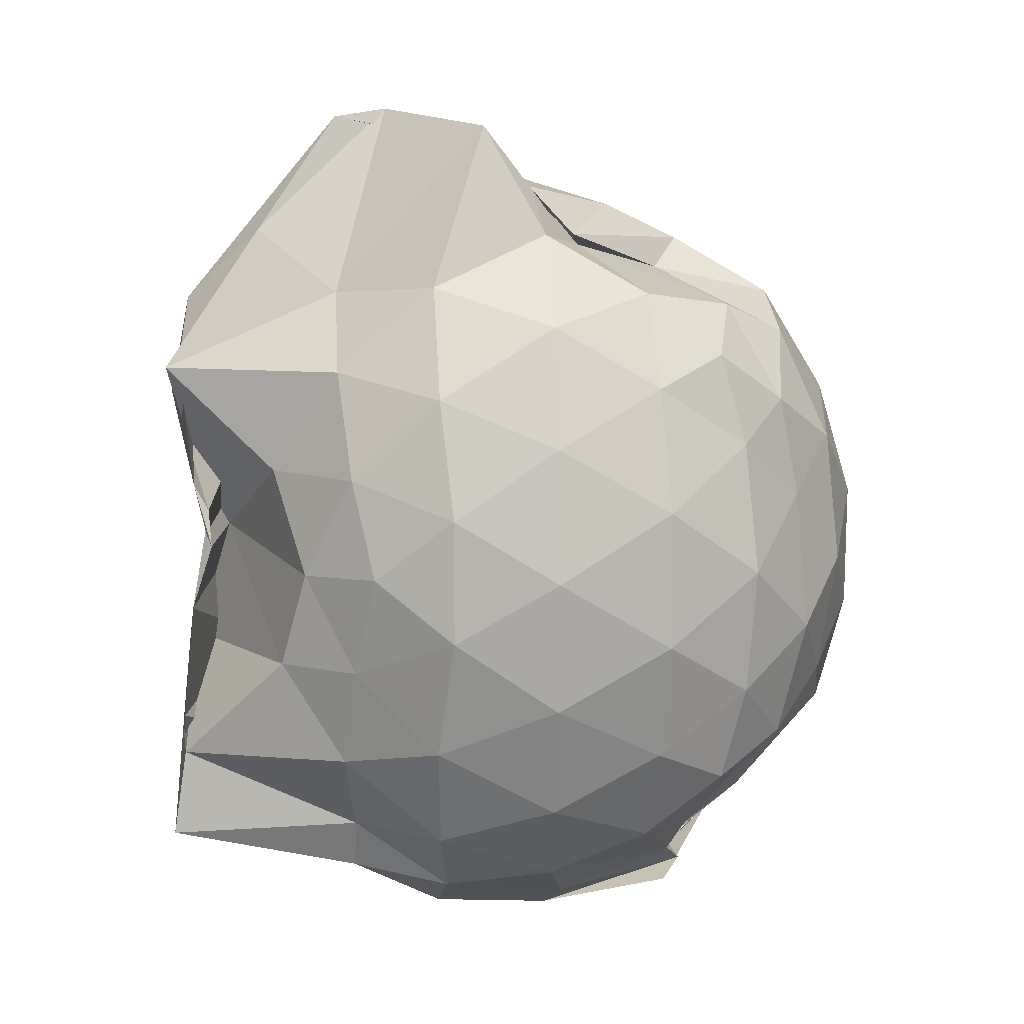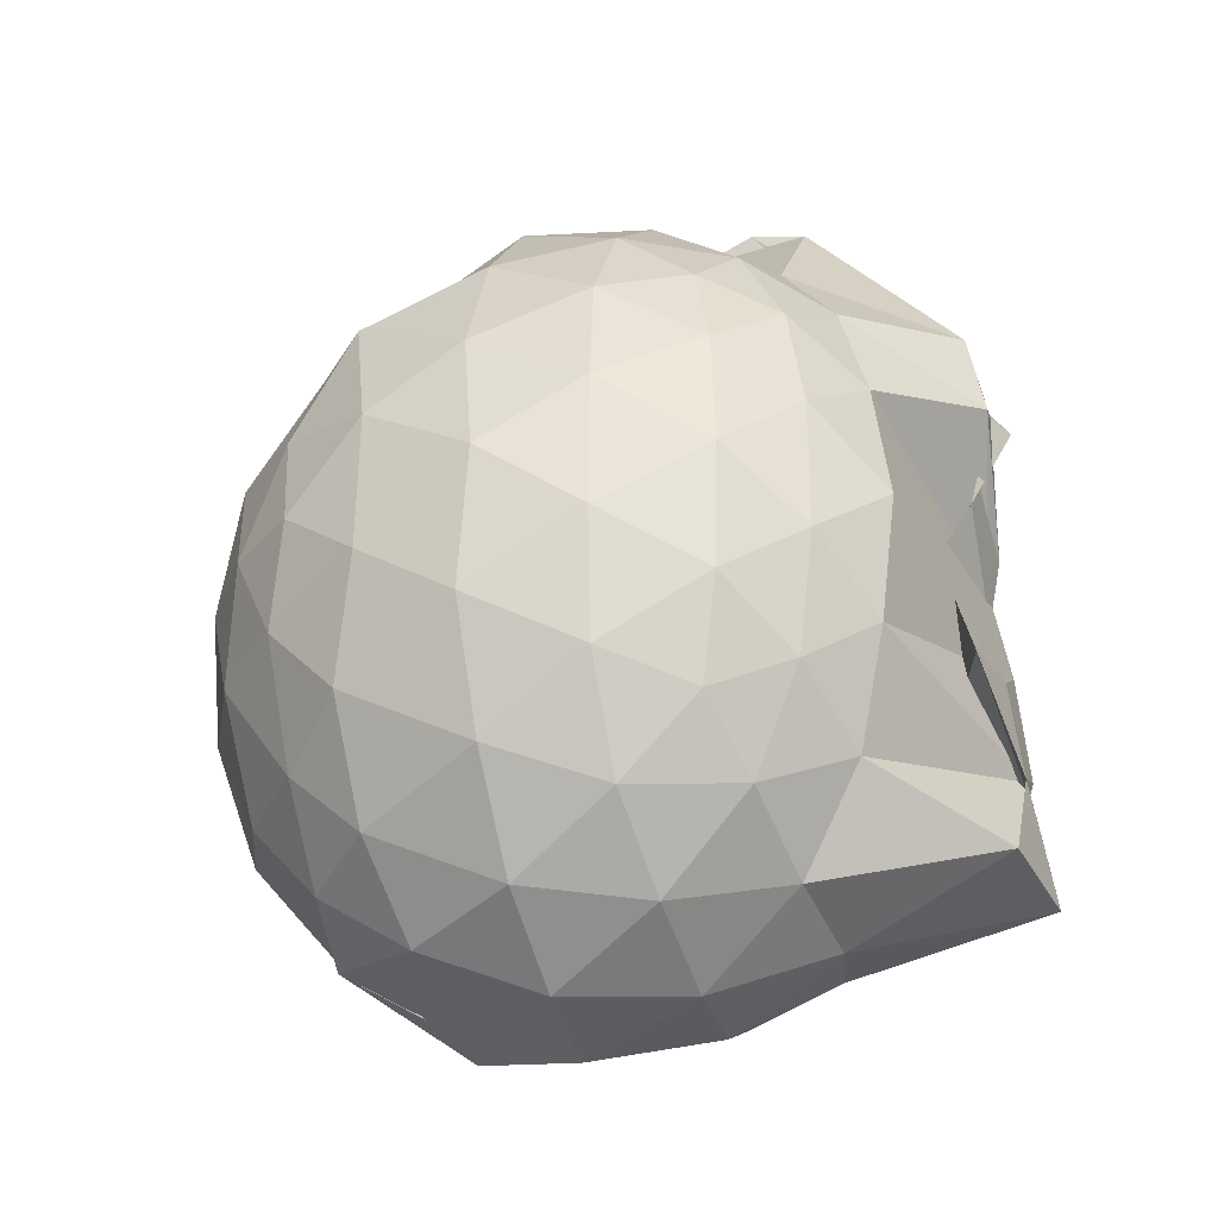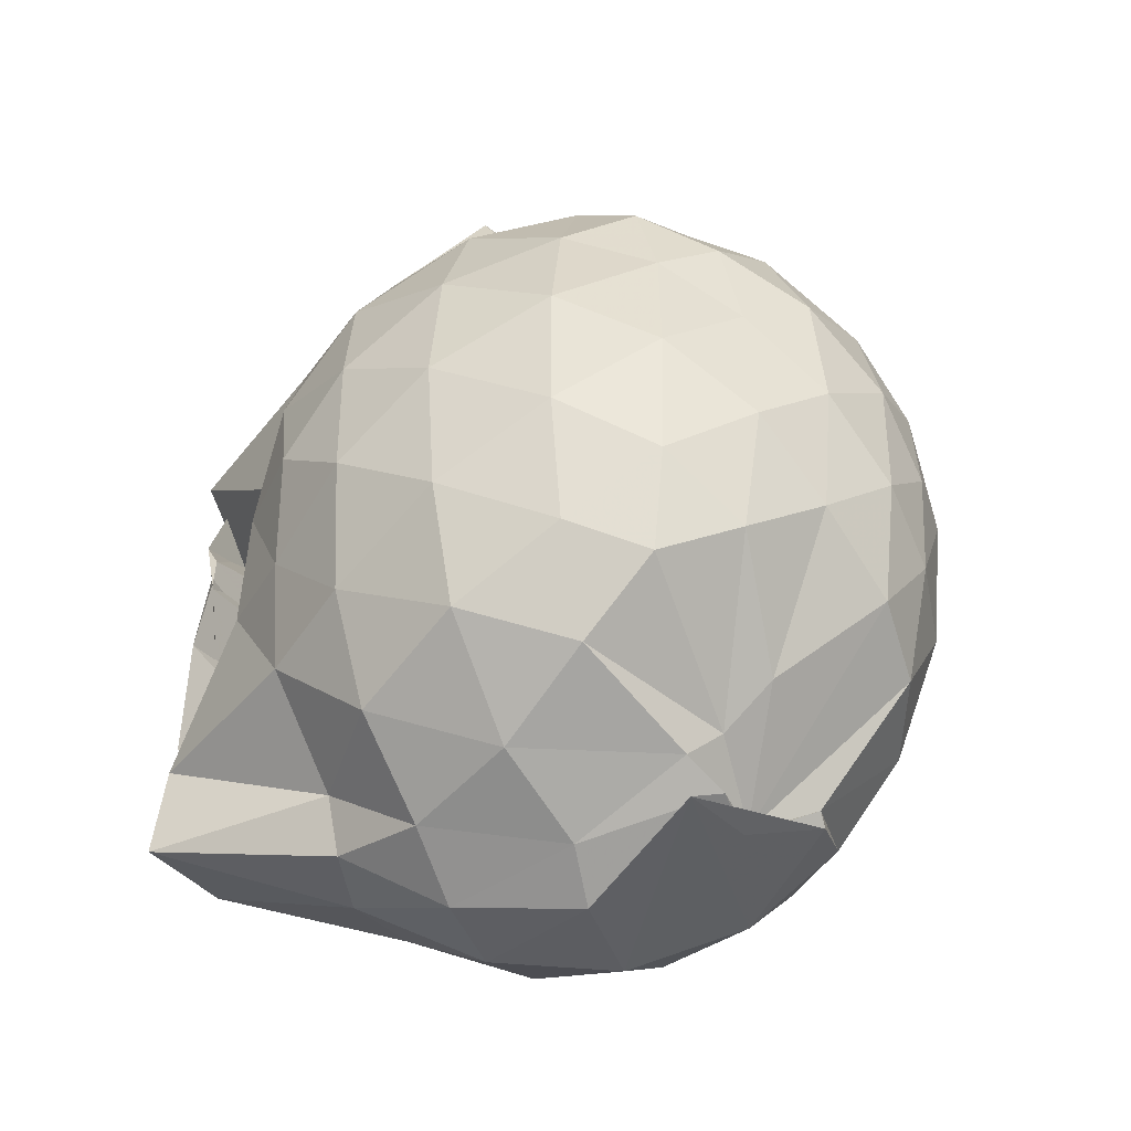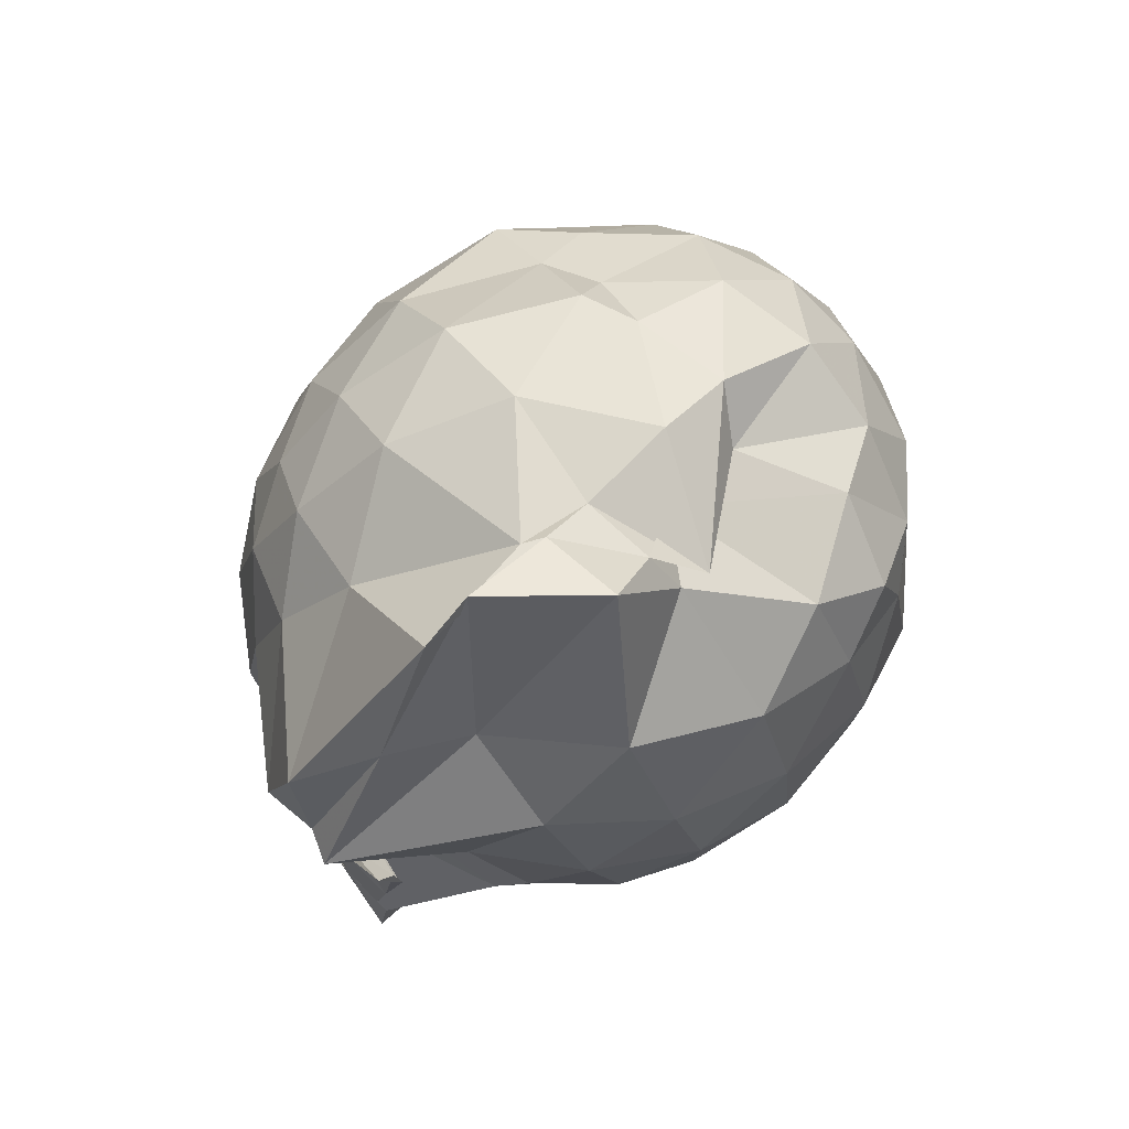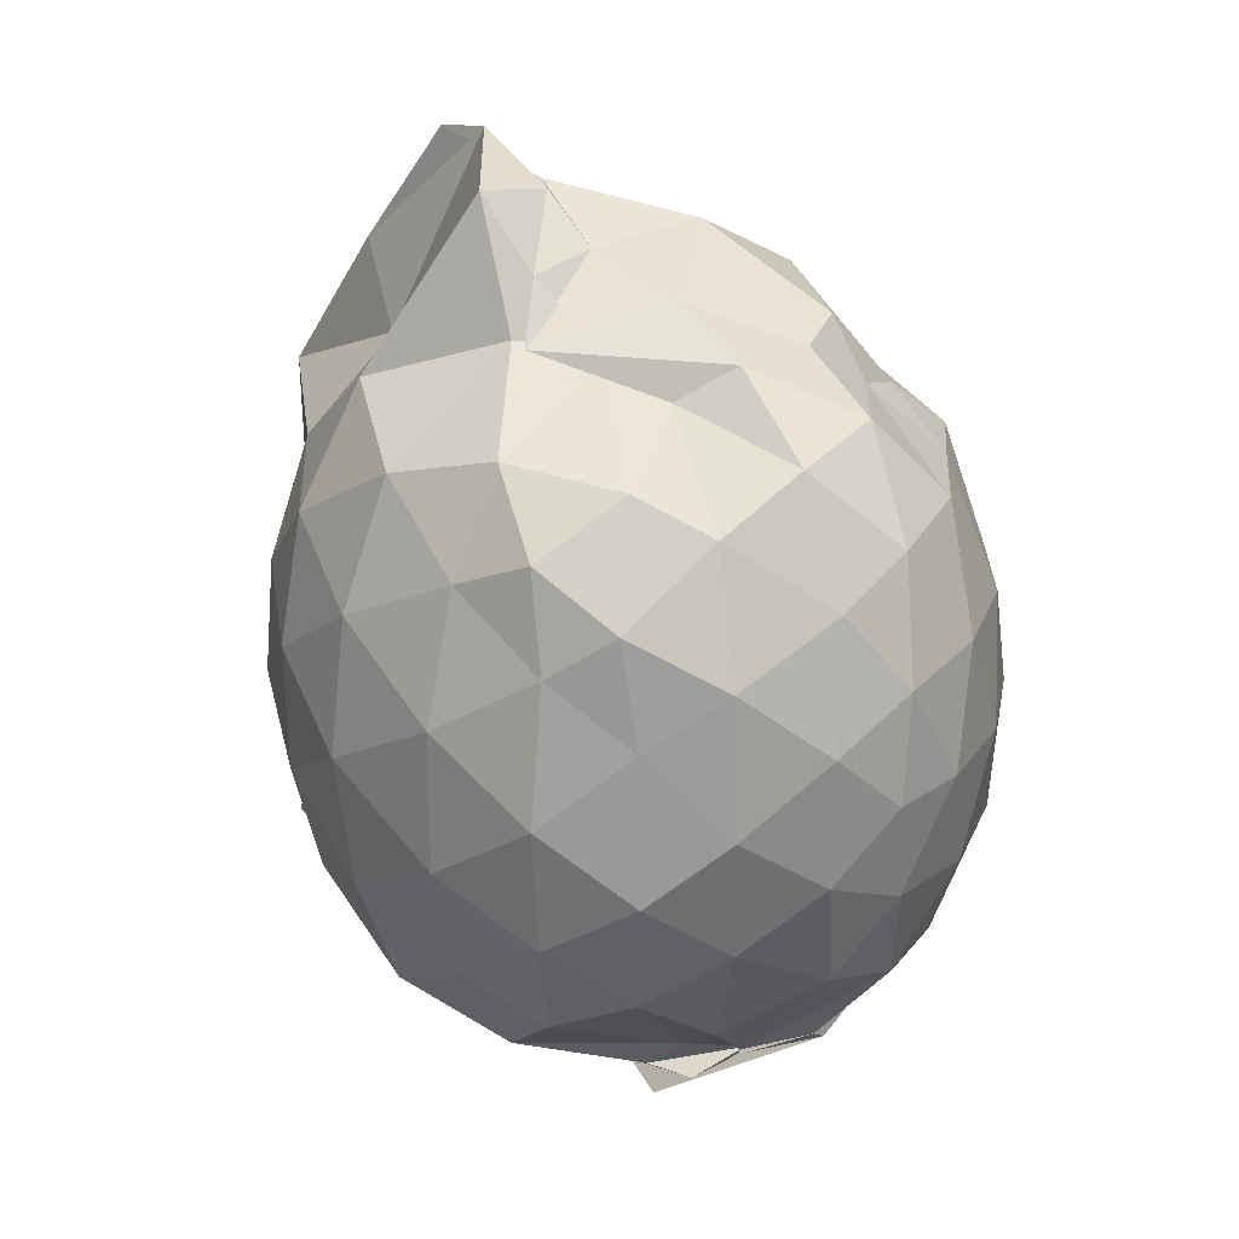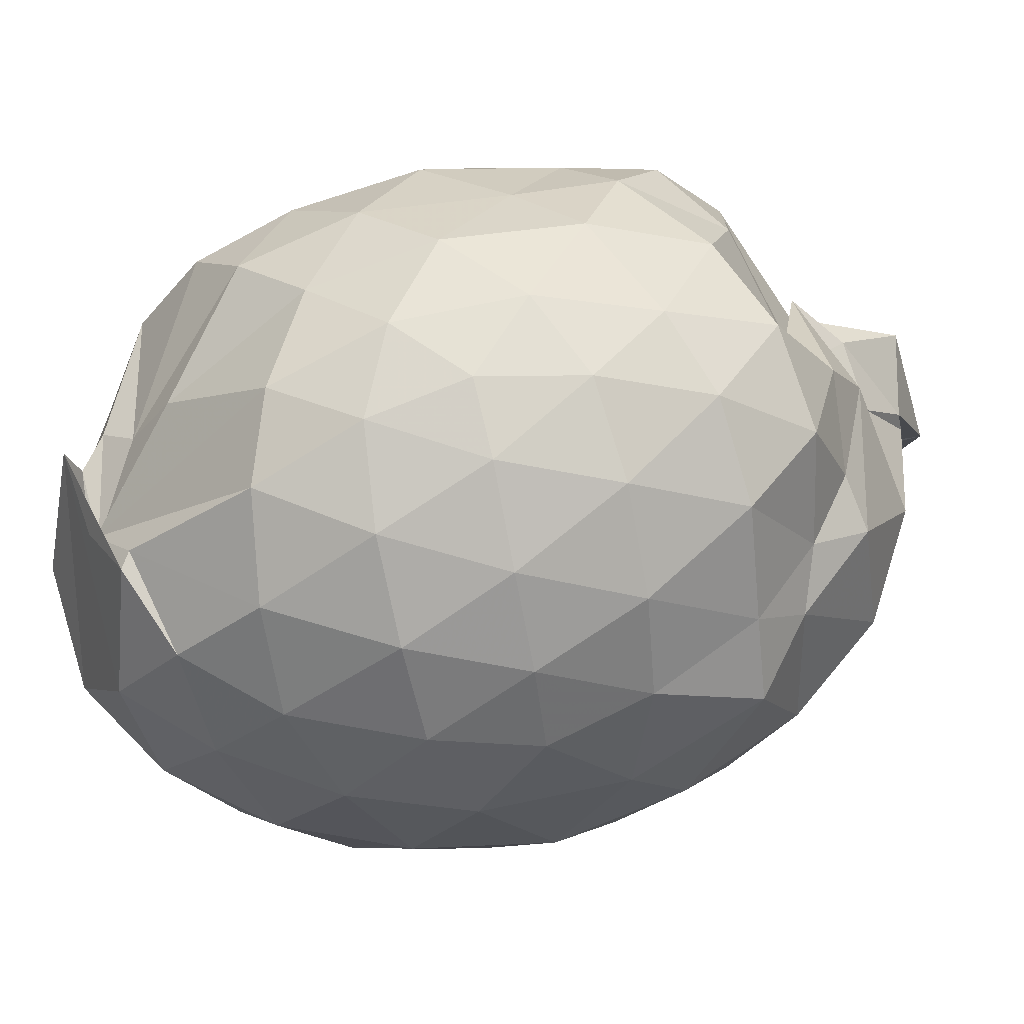
<metadata>
{"format":"obj","ext":"obj","renderer":"f3d","projection":"perspective","resolution":1024,"background":"white","views":[{"elev":7.7,"azim":-96.1,"up":"+Y"},{"elev":-32.4,"azim":110.8,"up":"+Y"},{"elev":-42.1,"azim":-65.2,"up":"+Y"},{"elev":77.9,"azim":-130.7,"up":"+Y"},{"elev":25.7,"azim":-38.8,"up":"+Y"},{"elev":71.3,"azim":78.0,"up":"+Z"}]}
</metadata>
<code>
v -0.8315 -0.1223 1.05
v -1.194 -0.06903 -0.8029
v -0.09319 -0.111 0.5801
v -0.1529 0.1524 0.6187
v -0.2818 0.4315 0.5952
v -0.4596 0.6178 0.5022
v -0.6196 0.7391 0.4786
v -0.8693 0.7661 0.5314
v -0.9982 0.686 0.4531
v -1.247 0.59 0.6138
v -1.467 0.4653 0.5553
v -1.491 0.2279 0.6203
v -1.545 -0.1107 0.6463
v -1.513 -0.436 0.6251
v -1.451 -0.6869 0.5715
v -1.035 -0.913 0.5598
v -0.8093 -1.037 0.5284
v -0.8331 -1.056 0.5232
v -0.6806 -0.9836 0.6734
v -0.4653 -0.8948 0.6325
v -0.2788 -0.682 0.623
v -0.1511 -0.375 0.632
v -0.02357 0.08177 0.3608
v -0.1309 0.4221 0.4395
v -0.3134 0.5672 0.4349
v -0.4894 0.7696 0.4126
v -0.8831 0.861 0.3305
v -1.202 0.7808 0.1922
v -1.011 0.7488 0.2298
v -1.408 0.6259 0.3662
v -1.546 0.3817 0.3804
v -1.636 0.06338 0.3982
v -1.638 -0.2925 0.3984
v -1.55 -0.6002 0.3836
v -1.407 -0.8537 0.3721
v -1.088 -0.9869 0.4878
v -0.9877 -1.046 0.5388
v -1.063 -1.088 0.4829
v -0.4769 -1.061 0.394
v -0.2778 -0.859 0.4351
v -0.1091 -0.5852 0.4362
v -0.02328 -0.2858 0.3645
v -0.02452 0.2277 0.1094
v -0.1514 0.5415 0.1105
v -0.3448 0.7872 0.1073
v -0.6153 0.9421 0.09929
v -0.9135 0.9213 0.06395
v -1.099 0.9022 0.09074
v -1.184 0.7786 0.1196
v -1.519 0.543 0.1037
v -1.646 0.2349 0.09984
v -1.691 -0.1103 0.09791
v -1.648 -0.4552 0.09935
v -1.537 -0.7528 0.1019
v -1.291 -0.9912 0.1222
v -1.041 -1.116 0.1827
v -0.8961 -1.196 0.1517
v -0.5867 -1.171 0.1069
v -0.3404 -1.014 0.1068
v -0.1474 -0.7657 0.1053
v -0.0218 -0.4545 0.1106
v 0.02693 -0.1088 0.06539
v -0.1195 0.3761 -0.1694
v -0.2684 0.6376 -0.1711
v -0.4785 0.8236 -0.1902
v -0.9074 1.04 -0.1297
v -0.931 1.032 -0.07551
v -1.142 1.074 -0.04738
v -1.377 0.6427 -0.203
v -1.558 0.3576 -0.2016
v -1.642 0.05085 -0.1727
v -1.637 -0.2721 -0.1721
v -1.54 -0.5868 -0.2075
v -1.404 -0.8586 -0.1925
v -1.178 -1.049 -0.1601
v -0.982 -1.154 -0.1679
v -0.7383 -1.154 -0.1907
v -0.4719 -1.045 -0.1904
v -0.2636 -0.8624 -0.1686
v -0.1115 -0.5988 -0.1671
v -0.0474 -0.2843 -0.1856
v -0.04383 0.0664 -0.19
v -0.2528 0.4553 -0.3716
v -0.4161 0.6143 -0.4291
v -0.6703 0.7457 -0.4607
v -0.9581 1.104 -0.4479
v -0.9367 1.127 -0.3063
v -1.114 0.6213 -0.4541
v -1.364 0.4184 -0.4594
v -1.502 0.1436 -0.4292
v -1.564 -0.1118 -0.3744
v -1.477 -0.375 -0.4231
v -1.39 -0.6342 -0.451
v -1.16 -0.8684 -0.4138
v -1.095 -1.006 -0.415
v -0.9089 -1.022 -0.4706
v -0.6504 -0.9679 -0.4564
v -0.4106 -0.8354 -0.4283
v -0.2485 -0.675 -0.3723
v -0.1812 -0.4248 -0.4291
v -0.1546 -0.1083 -0.447
v -0.1831 0.2074 -0.4274
v -0.2207 -0.1125 0.766
v -0.3196 0.1675 0.8186
v -0.4843 0.4453 0.8121
v -0.6573 0.6493 0.7253
v -0.9111 0.6141 0.7895
v -1.144 0.5124 0.7853
v -1.373 0.339 0.7394
v -1.364 0.07736 0.7911
v -1.382 -0.2855 0.8196
v -1.336 -0.5871 0.7523
v -1.052 -0.8104 0.6954
v -0.8212 -1.042 0.527
v -0.72 -0.958 0.6781
v -0.4806 -0.6838 0.8145
v -0.3185 -0.3937 0.8286
v -0.4087 -0.1182 0.924
v -0.5464 0.166 0.9645
v -0.7221 0.4185 0.9214
v -0.9352 0.3396 0.9519
v -1.202 0.217 0.9119
v -1.218 -0.1226 0.9443
v -1.178 -0.4442 0.9004
v -0.9386 -0.5749 0.956
v -0.7207 -0.6496 0.9319
v -0.546 -0.4004 0.9636
v -0.6401 -0.1176 1.028
v -0.7888 0.1398 1.025
v -1.008 0.04269 1.024
v -1.009 -0.2792 1.018
v -0.7937 -0.3762 1.022
v -0.3576 0.362 -0.5579
v -0.5765 0.5055 -0.6238
v -0.9101 0.6026 -0.8638
v -1.032 0.792 -0.6653
v -1.089 0.4156 -0.923
v -1.264 0.148 -0.6323
v -1.407 -0.1193 -0.5525
v -1.333 -0.3722 -0.6165
v -1.162 -0.651 -0.8856
v -1.159 -0.8824 -0.9191
v -0.8751 -0.8518 -0.8904
v -0.572 -0.7239 -0.6246
v -0.3576 -0.5794 -0.5583
v -0.3123 -0.2803 -0.61
v -0.3107 0.0641 -0.6115
v -0.5244 0.2179 -0.7077
v -0.8501 0.3305 -0.9161
v -1.004 0.4186 -0.8915
v -0.9137 0.1101 -0.8434
v -0.8759 -0.0487 -0.759
v -0.7831 -0.3822 -0.8533
v -1.005 -0.6104 -0.8966
v -1.136 -0.5541 -0.887
v -0.51 -0.4327 -0.7076
v -0.4968 -0.1081 -0.7538
v -1.176 0.02855 -0.8103
v -1.169 0.09737 -0.8488
v -1.182 -0.07693 -0.8076
v -0.9976 -0.3544 -0.8718
v -1.169 -0.2434 -0.8575
f 3 23 4
f 4 23 24
f 4 24 5
f 5 24 25
f 5 25 6
f 6 25 26
f 6 26 7
f 7 26 27
f 7 27 8
f 8 27 28
f 8 28 9
f 9 28 29
f 9 29 10
f 10 29 30
f 10 30 11
f 11 30 31
f 11 31 12
f 12 31 32
f 12 32 13
f 13 32 33
f 13 33 14
f 14 33 34
f 14 34 15
f 15 34 35
f 15 35 16
f 16 35 36
f 16 36 17
f 17 36 37
f 17 37 18
f 18 37 38
f 18 38 19
f 19 38 39
f 19 39 20
f 20 39 40
f 20 40 21
f 21 40 41
f 21 41 22
f 22 41 42
f 22 42 3
f 3 42 23
f 23 43 24
f 24 43 44
f 24 44 25
f 25 44 45
f 25 45 26
f 26 45 46
f 26 46 27
f 27 46 47
f 27 47 28
f 28 47 48
f 28 48 29
f 29 48 49
f 29 49 30
f 30 49 50
f 30 50 31
f 31 50 51
f 31 51 32
f 32 51 52
f 32 52 33
f 33 52 53
f 33 53 34
f 34 53 54
f 34 54 35
f 35 54 55
f 35 55 36
f 36 55 56
f 36 56 37
f 37 56 57
f 37 57 38
f 38 57 58
f 38 58 39
f 39 58 59
f 39 59 40
f 40 59 60
f 40 60 41
f 41 60 61
f 41 61 42
f 42 61 62
f 42 62 23
f 23 62 43
f 43 63 44
f 44 63 64
f 44 64 45
f 45 64 65
f 45 65 46
f 46 65 66
f 46 66 47
f 47 66 67
f 47 67 48
f 48 67 68
f 48 68 49
f 49 68 69
f 49 69 50
f 50 69 70
f 50 70 51
f 51 70 71
f 51 71 52
f 52 71 72
f 52 72 53
f 53 72 73
f 53 73 54
f 54 73 74
f 54 74 55
f 55 74 75
f 55 75 56
f 56 75 76
f 56 76 57
f 57 76 77
f 57 77 58
f 58 77 78
f 58 78 59
f 59 78 79
f 59 79 60
f 60 79 80
f 60 80 61
f 61 80 81
f 61 81 62
f 62 81 82
f 62 82 43
f 43 82 63
f 63 83 64
f 64 83 84
f 64 84 65
f 65 84 85
f 65 85 66
f 66 85 86
f 66 86 67
f 67 86 87
f 67 87 68
f 68 87 88
f 68 88 69
f 69 88 89
f 69 89 70
f 70 89 90
f 70 90 71
f 71 90 91
f 71 91 72
f 72 91 92
f 72 92 73
f 73 92 93
f 73 93 74
f 74 93 94
f 74 94 75
f 75 94 95
f 75 95 76
f 76 95 96
f 76 96 77
f 77 96 97
f 77 97 78
f 78 97 98
f 78 98 79
f 79 98 99
f 79 99 80
f 80 99 100
f 80 100 81
f 81 100 101
f 81 101 82
f 82 101 102
f 82 102 63
f 63 102 83
f 103 104 118
f 104 119 118
f 104 105 119
f 105 120 119
f 105 106 120
f 106 107 120
f 107 121 120
f 107 108 121
f 108 122 121
f 108 109 122
f 109 110 122
f 110 123 122
f 110 111 123
f 111 124 123
f 111 112 124
f 112 113 124
f 113 125 124
f 113 114 125
f 114 126 125
f 114 115 126
f 115 116 126
f 116 127 126
f 116 117 127
f 117 118 127
f 117 103 118
f 118 119 128
f 119 129 128
f 119 120 129
f 120 121 129
f 121 130 129
f 121 122 130
f 122 123 130
f 123 131 130
f 123 124 131
f 124 125 131
f 125 132 131
f 125 126 132
f 126 127 132
f 127 128 132
f 127 118 128
f 133 148 134
f 134 148 149
f 134 149 135
f 135 149 150
f 135 150 136
f 136 150 137
f 137 150 151
f 137 151 138
f 138 151 152
f 138 152 139
f 139 152 140
f 140 152 153
f 140 153 141
f 141 153 154
f 141 154 142
f 142 154 143
f 143 154 155
f 143 155 144
f 144 155 156
f 144 156 145
f 145 156 146
f 146 156 157
f 146 157 147
f 147 157 148
f 147 148 133
f 148 158 149
f 149 158 159
f 149 159 150
f 150 159 151
f 151 159 160
f 151 160 152
f 152 160 153
f 153 160 161
f 153 161 154
f 154 161 155
f 155 161 162
f 155 162 156
f 156 162 157
f 157 162 158
f 157 158 148
f 3 4 103
f 103 4 104
f 4 5 104
f 104 5 105
f 5 6 105
f 105 6 106
f 6 7 106
f 7 8 106
f 106 8 107
f 8 9 107
f 107 9 108
f 9 10 108
f 108 10 109
f 10 11 109
f 11 12 109
f 109 12 110
f 12 13 110
f 110 13 111
f 13 14 111
f 111 14 112
f 14 15 112
f 15 16 112
f 112 16 113
f 16 17 113
f 113 17 114
f 17 18 114
f 114 18 115
f 18 19 115
f 19 20 115
f 115 20 116
f 20 21 116
f 116 21 117
f 21 22 117
f 117 22 103
f 22 3 103
f 83 133 84
f 84 133 134
f 84 134 85
f 85 134 135
f 85 135 86
f 86 135 136
f 86 136 87
f 87 136 88
f 88 136 137
f 88 137 89
f 89 137 138
f 89 138 90
f 90 138 139
f 90 139 91
f 91 139 92
f 92 139 140
f 92 140 93
f 93 140 141
f 93 141 94
f 94 141 142
f 94 142 95
f 95 142 96
f 96 142 143
f 96 143 97
f 97 143 144
f 97 144 98
f 98 144 145
f 98 145 99
f 99 145 100
f 100 145 146
f 100 146 101
f 101 146 147
f 101 147 102
f 102 147 133
f 102 133 83
f 128 129 1
f 129 130 1
f 130 131 1
f 131 132 1
f 132 128 1
f 159 158 2
f 160 159 2
f 161 160 2
f 162 161 2
f 158 162 2

</code>
